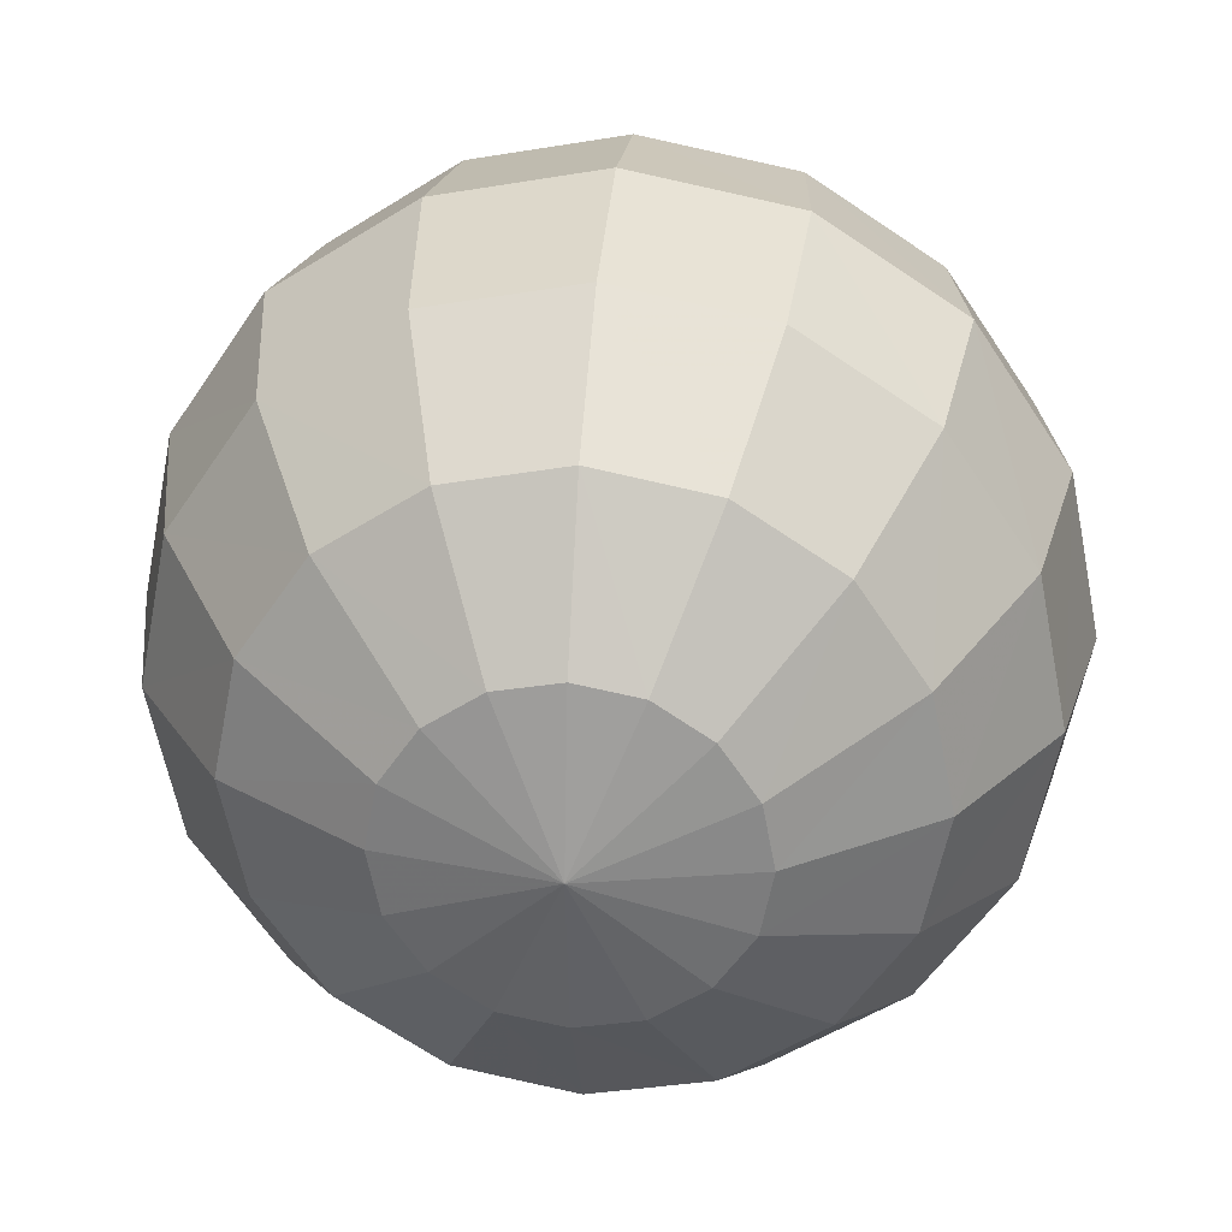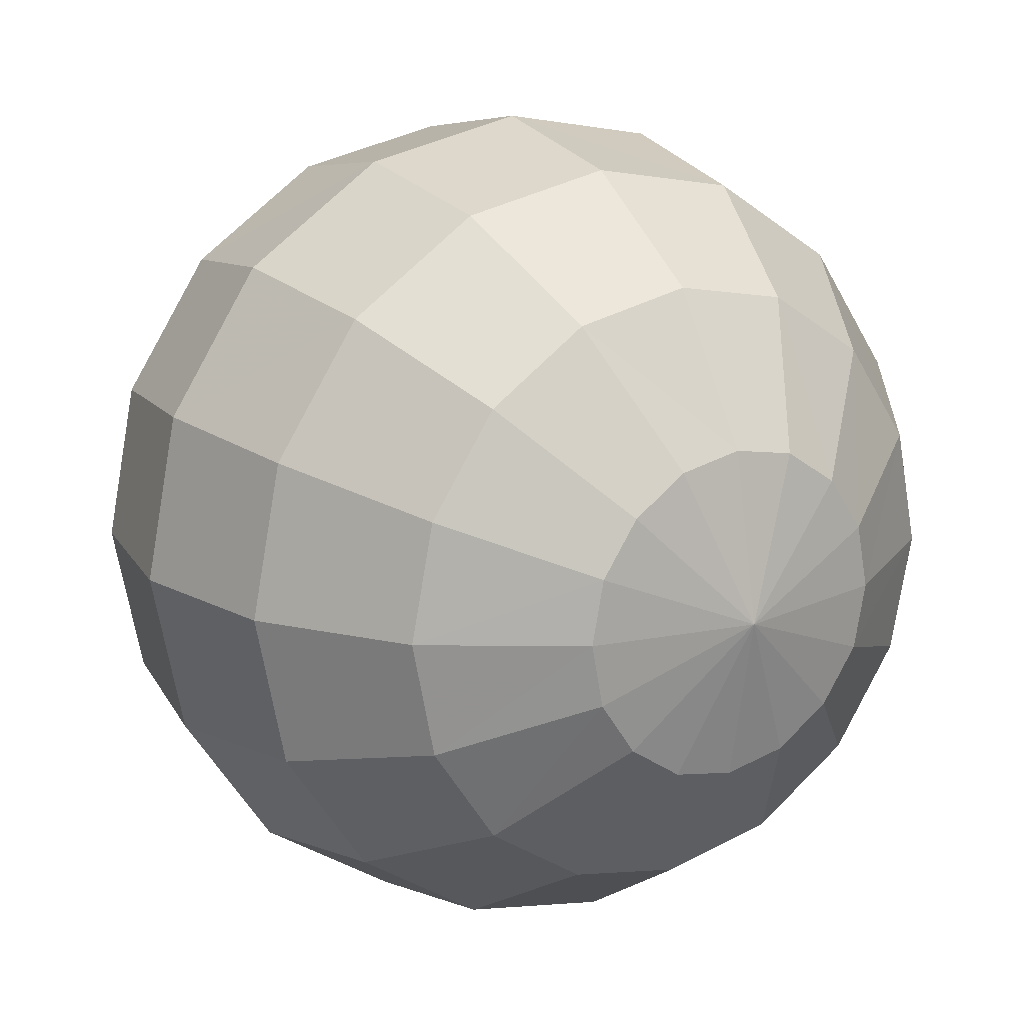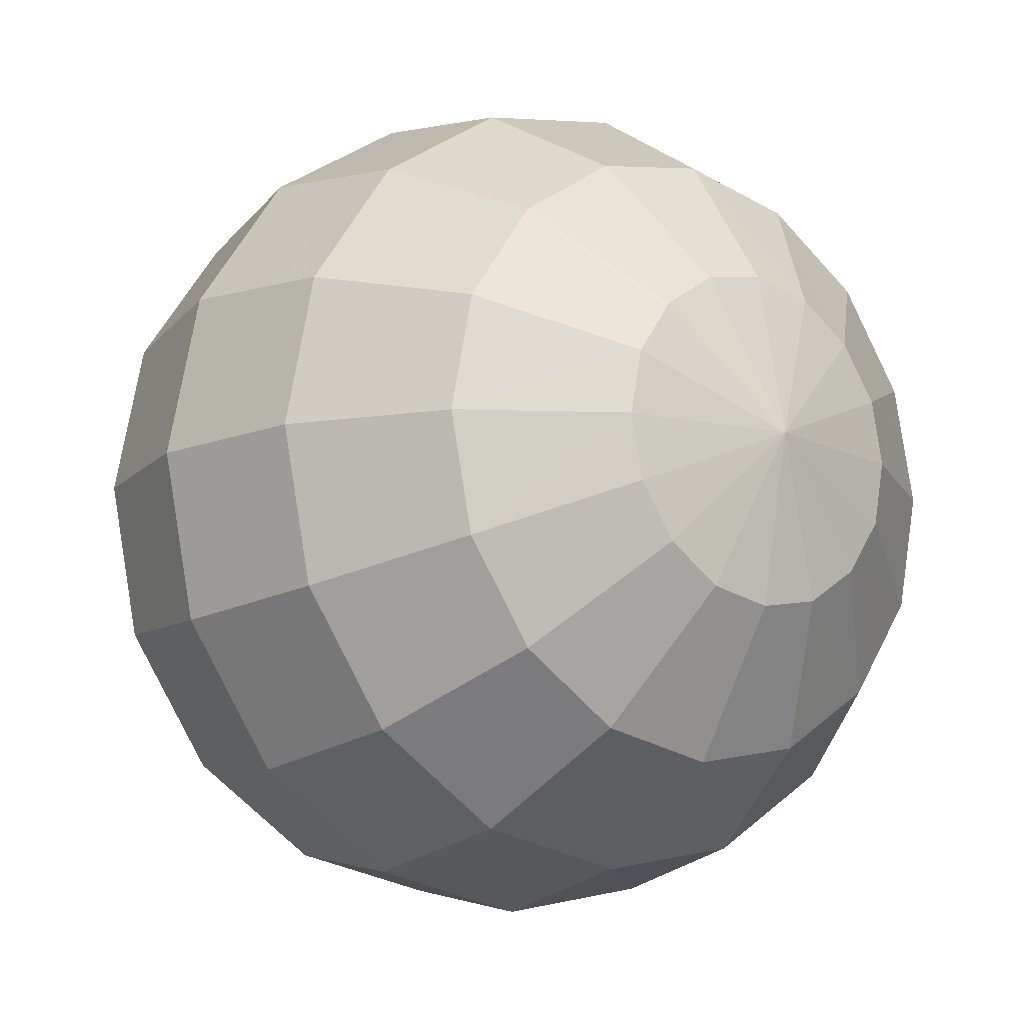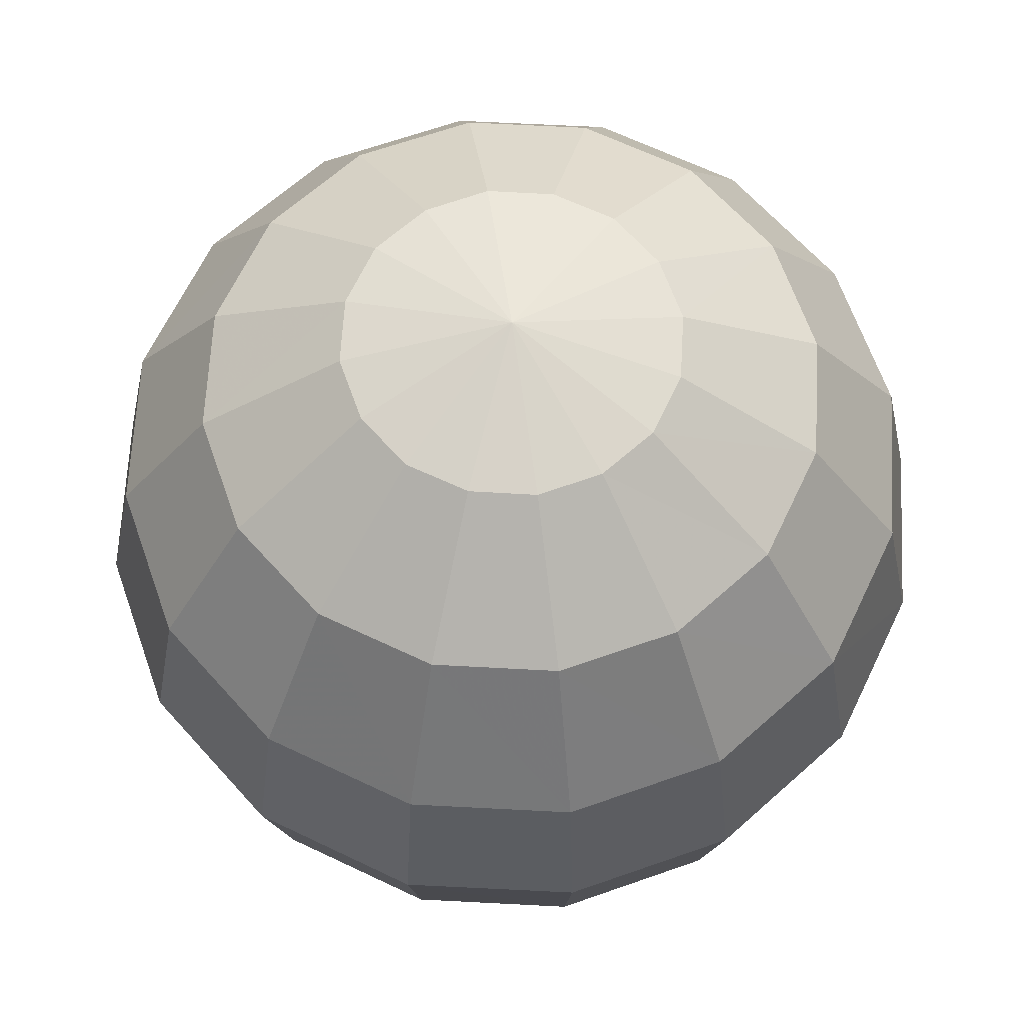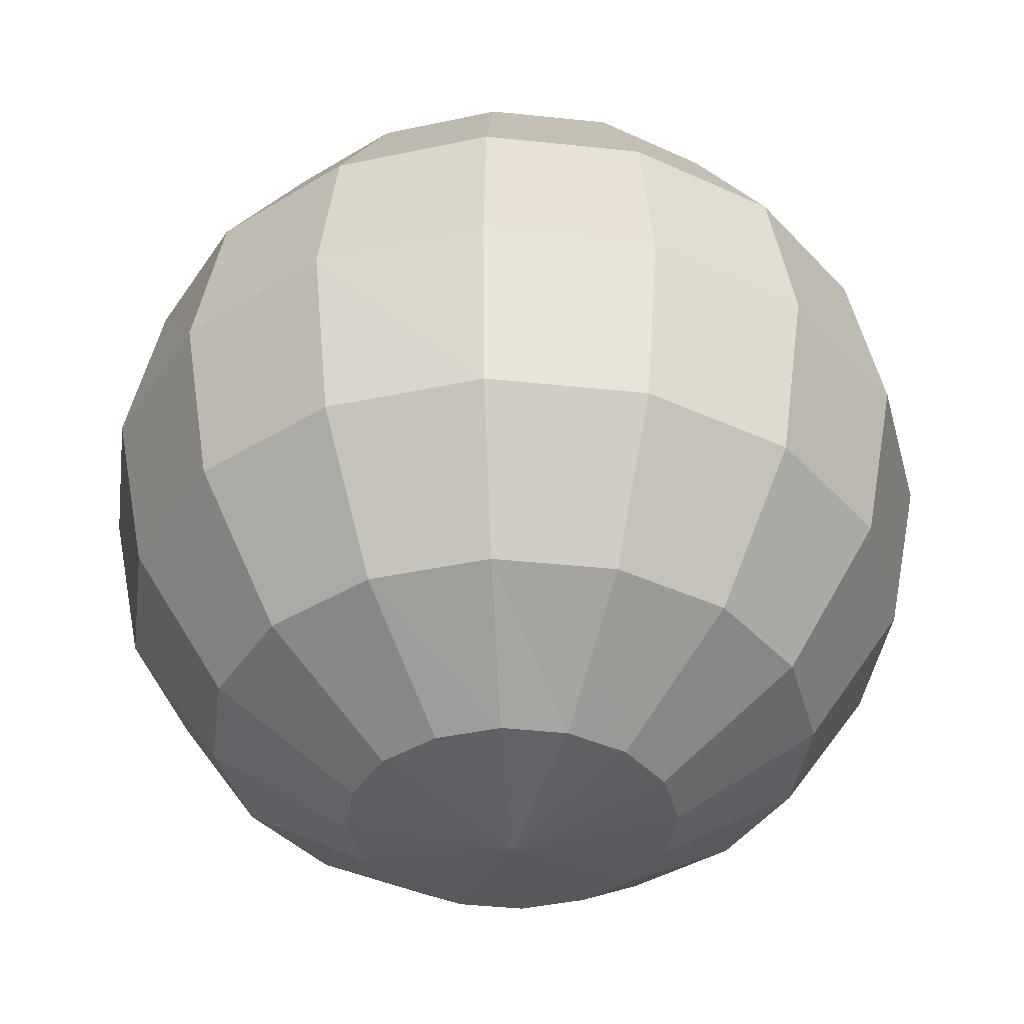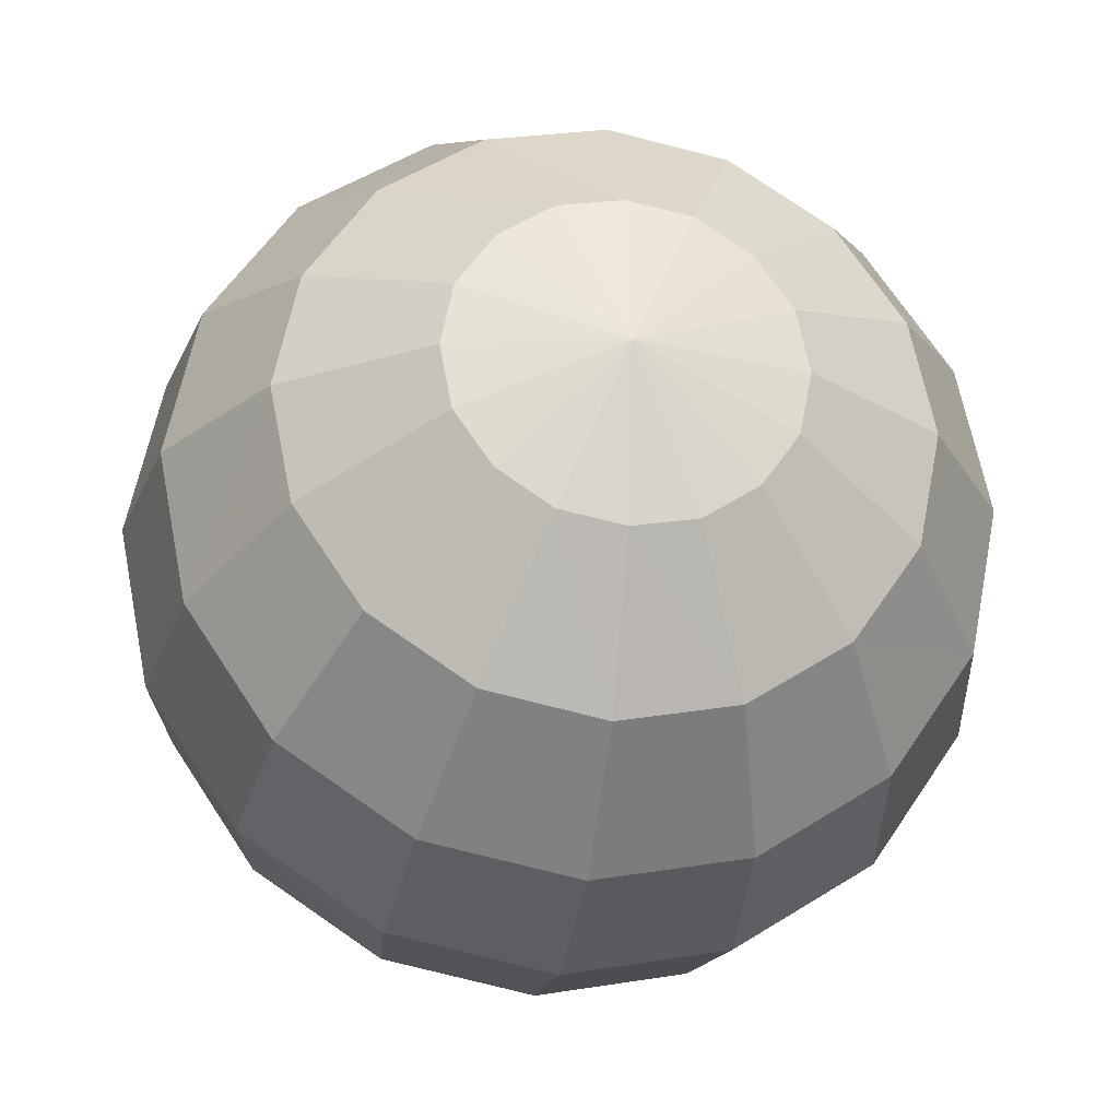
<metadata>
{"format":"obj","ext":"obj","renderer":"f3d","projection":"perspective","resolution":1024,"background":"white","views":[{"elev":29.4,"azim":-174.6,"up":"+Z"},{"elev":17.2,"azim":-32.5,"up":"+Z"},{"elev":-12.9,"azim":142.5,"up":"+Z"},{"elev":65.6,"azim":-30.7,"up":"+Y"},{"elev":-39.3,"azim":-18.8,"up":"+Y"},{"elev":-26.5,"azim":-8.5,"up":"+Z"}]}
</metadata>
<code>
o obj_0
v 3.335 		3.146 		9.327
v 3.45 		3.146 		9.25
v 3.2 		3.854 		9.354
v 3.627 		3.691 		9.177
v 3.662 		3.691 		9
v 3.527 		3.309 		9.327
v 3.527 		3.146 		9.135
v 3.554 		3.146 		9
v 3.127 		3.962 		8.823
v 3.065 		3.962 		9.135
v 3.127 		3.038 		9.177
v 2.738 		3.309 		9
v 3.009 		3.962 		9
v 3.527 		3.854 		8.865
v 2.846 		3.854 		9
v 2.873 		3.854 		9.135
v 3.2 		3.038 		9.191
v 3.627 		3.691 		8.823
v 3.273 		3.038 		9.177
v 3.335 		3.854 		9.327
v 2.846 		3.146 		9
v 2.873 		3.146 		9.135
v 3.023 		3.962 		9.073
v 3.335 		3.038 		9.135
v 3.45 		3.854 		9.25
v 3.335 		3.854 		8.673
v 3.377 		3.038 		9.073
v 3.2 		3.691 		9.462
v 3.2 		3.854 		8.646
v 2.95 		3.854 		9.25
v 2.773 		3.691 		9.177
v 3.391 		3.038 		9
v 3.377 		3.691 		9.427
v 2.738 		3.691 		9
v 3.335 		3.962 		9.135
v 3.377 		3.962 		9.073
v 3.527 		3.691 		9.327
v 3.065 		3.854 		9.327
v 3.391 		3.962 		9
v 3.527 		3.146 		8.865
v 3.2 		3 		9
v 3.527 		3.691 		8.673
v 2.873 		3.691 		9.327
v 3.45 		3.146 		8.75
v 3.527 		3.854 		9.135
v 3.377 		3.691 		8.573
v 3.023 		3.691 		9.427
v 3.554 		3.854 		9
v 3.065 		3.962 		8.865
v 3.023 		3.962 		8.927
v 2.95 		3.854 		8.75
v 3.2 		3.691 		8.538
v 2.738 		3.5 		8.809
v 2.873 		3.854 		8.865
v 3.377 		3.038 		8.927
v 2.773 		3.309 		8.823
v 3.335 		3.038 		8.865
v 3.273 		3.038 		8.823
v 3.2 		4 		9
v 2.846 		3.5 		9.354
v 2.773 		3.691 		8.823
v 3.2 		3.5 		9.5
v 3.554 		3.5 		8.646
v 3.127 		3.962 		9.177
v 3.2 		3.038 		8.809
v 3.2 		3.962 		9.191
v 3.391 		3.5 		9.462
v 3.391 		3.5 		8.538
v 2.95 		3.146 		8.75
v 3.009 		3.5 		9.462
v 3.273 		3.962 		9.177
v 3.662 		3.5 		9.191
v 3.554 		3.5 		9.354
v 2.873 		3.146 		8.865
v 3.127 		3.038 		8.823
v 3.7 		3.5 		9
v 3.2 		3.5 		8.5
v 2.873 		3.309 		9.327
v 3.662 		3.5 		8.809
v 3.023 		3.309 		9.427
v 3.065 		3.854 		8.673
v 3.023 		3.691 		8.573
v 3.2 		3.309 		9.462
v 3.527 		3.309 		8.673
v 3.009 		3.5 		8.538
v 2.873 		3.691 		8.673
v 3.627 		3.309 		9.177
v 3.377 		3.309 		9.427
v 2.846 		3.5 		8.646
v 3.377 		3.309 		8.573
v 2.95 		3.146 		9.25
v 3.662 		3.309 		9
v 3.023 		3.038 		9.073
v 3.023 		3.309 		8.573
v 3.065 		3.146 		9.327
v 3.2 		3.309 		8.538
v 3.009 		3.038 		9
v 3.627 		3.309 		8.823
v 2.7 		3.5 		9
v 2.738 		3.5 		9.191
v 3.065 		3.038 		9.135
v 2.873 		3.309 		8.673
v 3.377 		3.962 		8.927
v 3.335 		3.962 		8.865
v 3.273 		3.962 		8.823
v 3.2 		3.962 		8.809
v 3.065 		3.038 		8.865
v 3.2 		3.146 		9.354
v 3.065 		3.146 		8.673
v 3.335 		3.146 		8.673
v 3.023 		3.038 		8.927
v 3.2 		3.146 		8.646
v 2.773 		3.309 		9.177
v 3.45 		3.854 		8.75
g group_0_2829873
f 7 8 87
f 13 15 16
f 12 21 22
f 13 16 23
f 7 32 8
f 27 7 2
f 1 24 2
f 24 27 2
f 30 10 23
f 15 31 16
f 27 32 7
f 3 33 20
f 31 15 34
f 16 30 23
f 3 28 33
f 30 38 10
f 29 105 26
f 20 37 25
f 22 101 91
f 20 33 37
f 8 40 92
f 21 12 56
f 41 17 11
f 56 74 21
f 41 19 17
f 43 30 16
f 41 24 19
f 35 25 45
f 42 14 18
f 31 43 16
f 41 27 24
f 41 32 27
f 30 43 47
f 35 45 36
f 36 48 39
f 28 62 67
f 28 67 33
f 42 68 46
f 45 48 36
f 30 47 38
f 38 47 28
f 48 14 39
f 9 51 49
f 46 52 26
f 28 47 62
f 55 57 40
f 38 28 3
f 40 57 44
f 49 51 54
f 26 52 29
f 31 60 43
f 37 73 72
f 4 45 25
f 49 54 50
f 4 5 45
f 8 55 40
f 50 15 13
f 32 55 8
f 110 58 65
f 5 48 45
f 50 54 15
f 43 70 47
f 41 57 55
f 18 48 5
f 44 58 110
f 56 12 53
f 46 77 52
f 68 77 46
f 63 42 18
f 57 58 44
f 51 61 54
f 59 10 64
f 79 63 18
f 64 66 59
f 63 68 42
f 54 61 34
f 70 43 60
f 66 71 59
f 73 37 33
f 41 65 58
f 60 80 70
f 71 35 59
f 33 67 73
f 35 36 59
f 37 72 4
f 74 56 102
f 39 59 36
f 54 34 15
f 62 47 70
f 4 76 5
f 76 4 72
f 55 32 41
f 76 79 5
f 100 78 60
f 77 85 52
f 58 57 41
f 77 94 85
f 5 79 18
f 73 87 72
f 80 60 78
f 81 51 9
f 75 65 41
f 73 6 87
f 82 81 29
f 52 85 82
f 83 70 80
f 10 38 64
f 29 52 82
f 70 83 62
f 81 86 51
f 82 86 81
f 61 51 86
f 64 3 66
f 62 88 67
f 64 38 3
f 82 89 86
f 87 92 72
f 66 3 20
f 63 90 68
f 85 89 82
f 93 22 21
f 20 71 66
f 62 83 88
f 78 95 80
f 86 89 53
f 84 90 63
f 25 35 71
f 67 88 6
f 78 91 95
f 72 92 76
f 21 97 93
f 90 96 68
f 86 53 61
f 71 20 25
f 98 79 76
f 34 99 100
f 93 101 22
f 76 92 98
f 94 102 85
f 39 103 59
f 103 104 59
f 68 96 77
f 98 84 79
f 88 2 6
f 85 102 89
f 59 104 105
f 67 6 73
f 53 12 99
f 11 91 101
f 89 56 53
f 105 106 59
f 34 100 31
f 96 94 77
f 89 102 56
f 108 83 80
f 106 9 59
f 98 44 84
f 60 31 100
f 84 110 90
f 79 84 63
f 91 11 95
f 80 95 108
f 9 49 59
f 111 74 69
f 34 61 99
f 11 17 95
f 44 110 84
f 83 108 1
f 109 94 96
f 7 87 6
f 61 53 99
f 95 17 108
f 94 109 69
f 49 50 59
f 90 112 96
f 99 113 100
f 107 111 69
f 108 19 1
f 50 13 59
f 108 17 19
f 74 111 97
f 88 83 1
f 90 110 112
f 99 12 113
f 48 18 14
f 19 24 1
f 2 88 1
f 107 69 109
f 100 113 78
f 109 96 112
f 4 25 37
f 39 14 103
f 22 113 12
f 94 69 102
f 21 74 97
f 113 22 91
f 92 40 98
f 103 114 104
f 97 41 93
f 102 69 74
f 113 91 78
f 40 44 98
f 41 101 93
f 114 103 14
f 41 11 101
f 114 26 104
f 41 107 75
f 6 2 7
f 75 107 109
f 107 41 111
f 112 110 65
f 14 42 114
f 87 8 92
f 75 109 112
f 42 46 114
f 97 111 41
f 65 75 112
f 114 46 26
f 104 26 105
f 23 59 13
f 23 10 59
f 29 106 105
f 29 81 106
f 106 81 9

</code>
